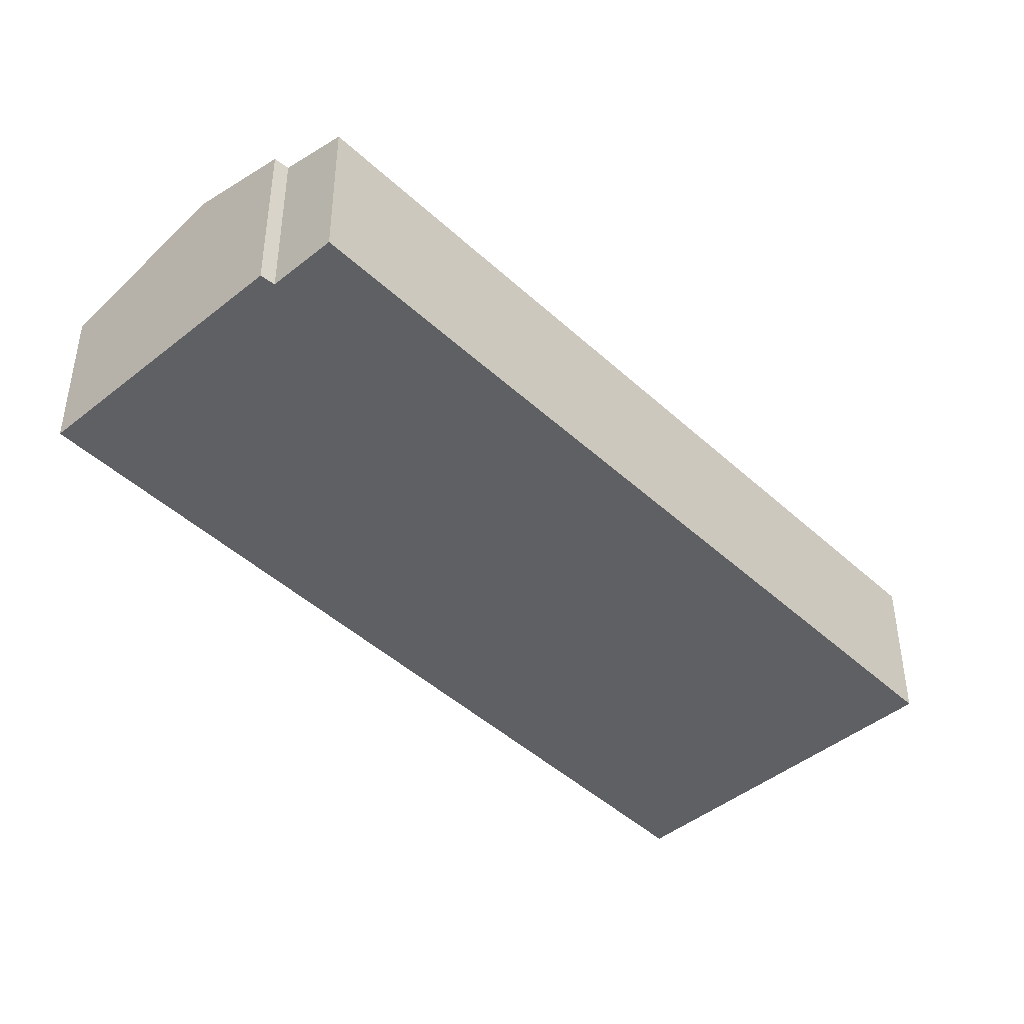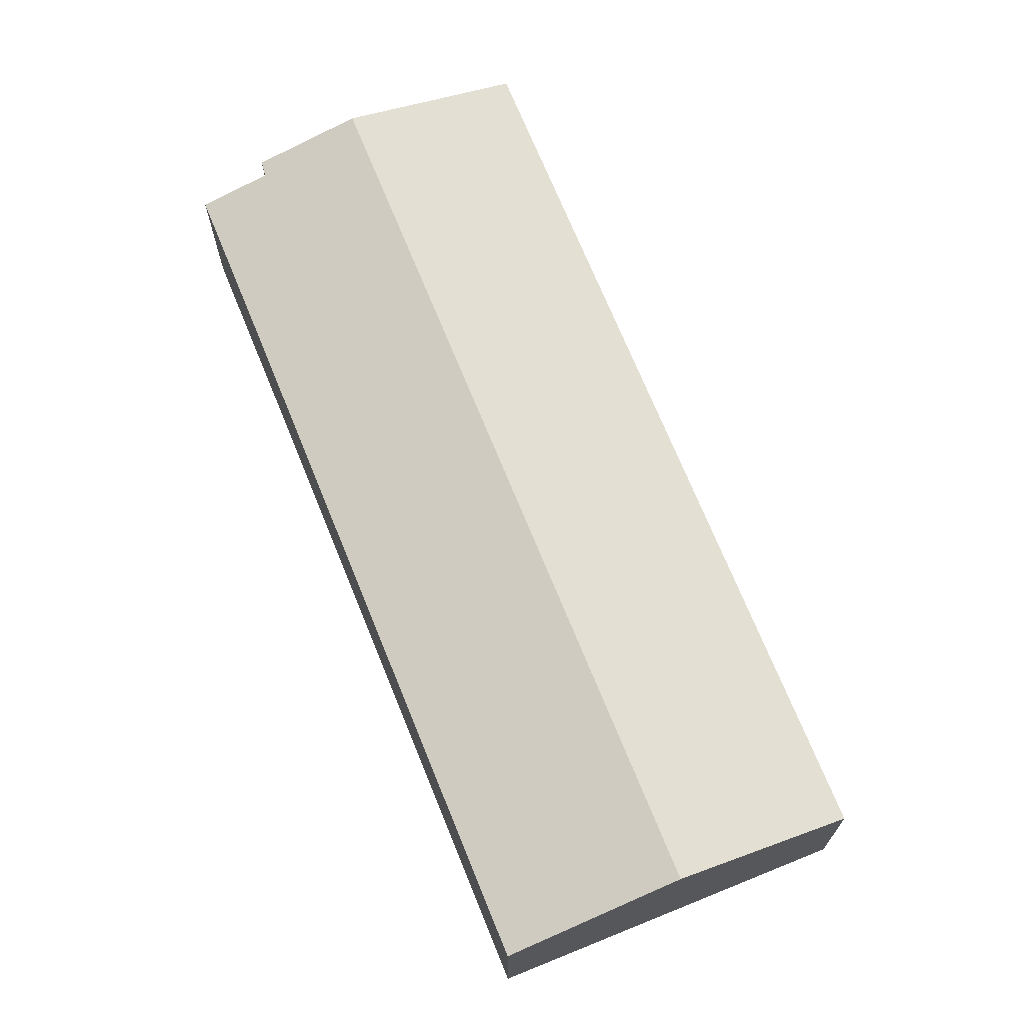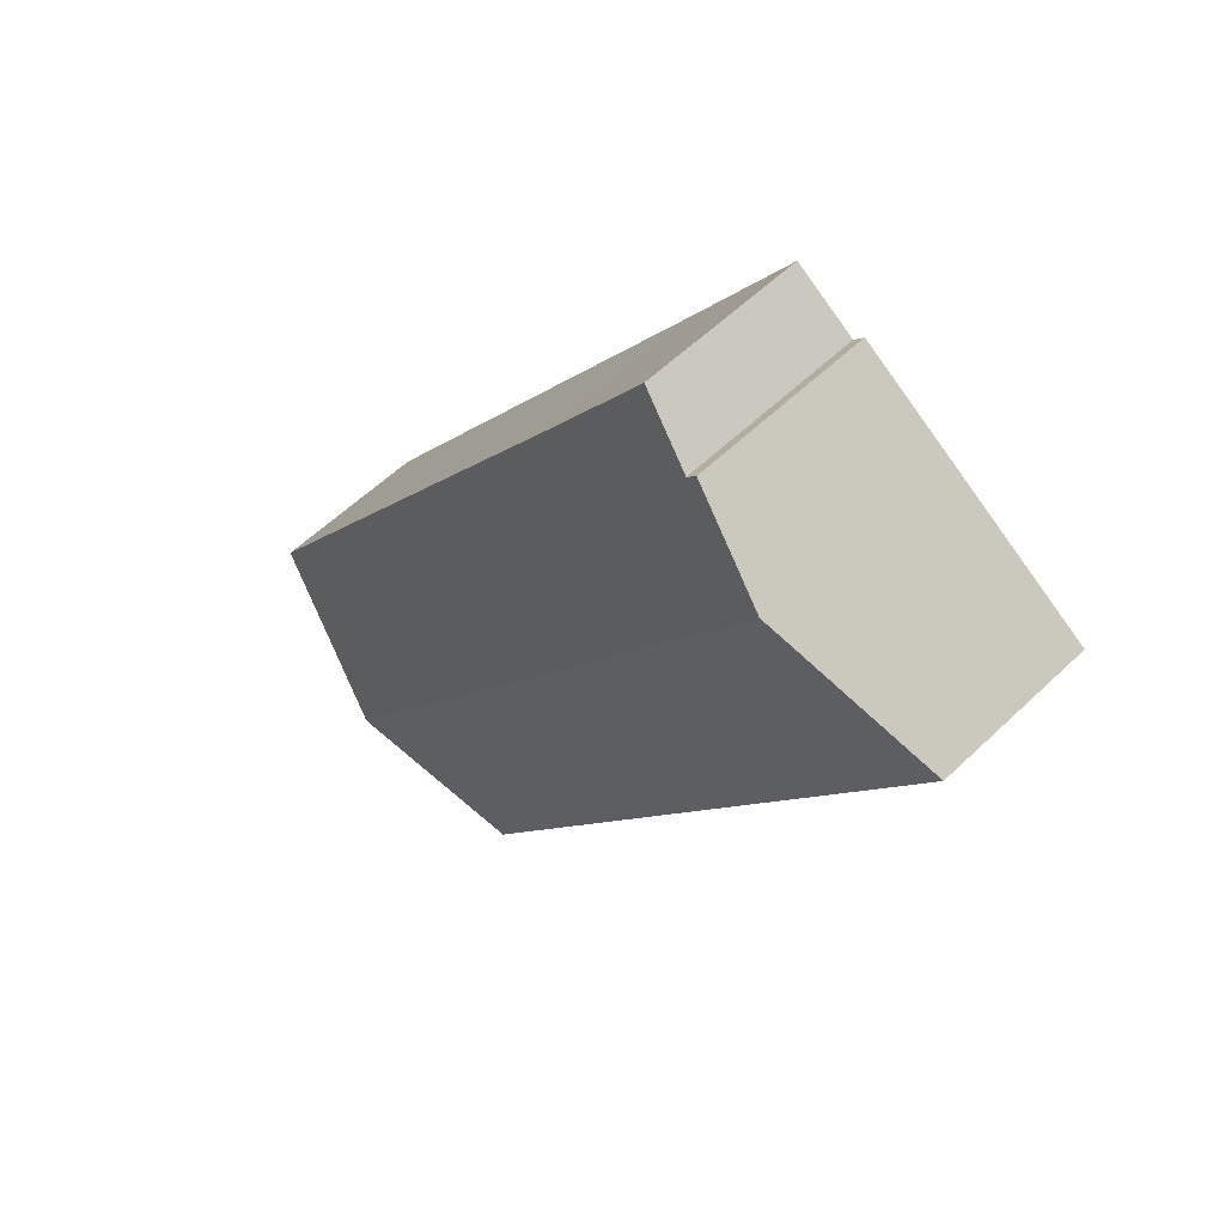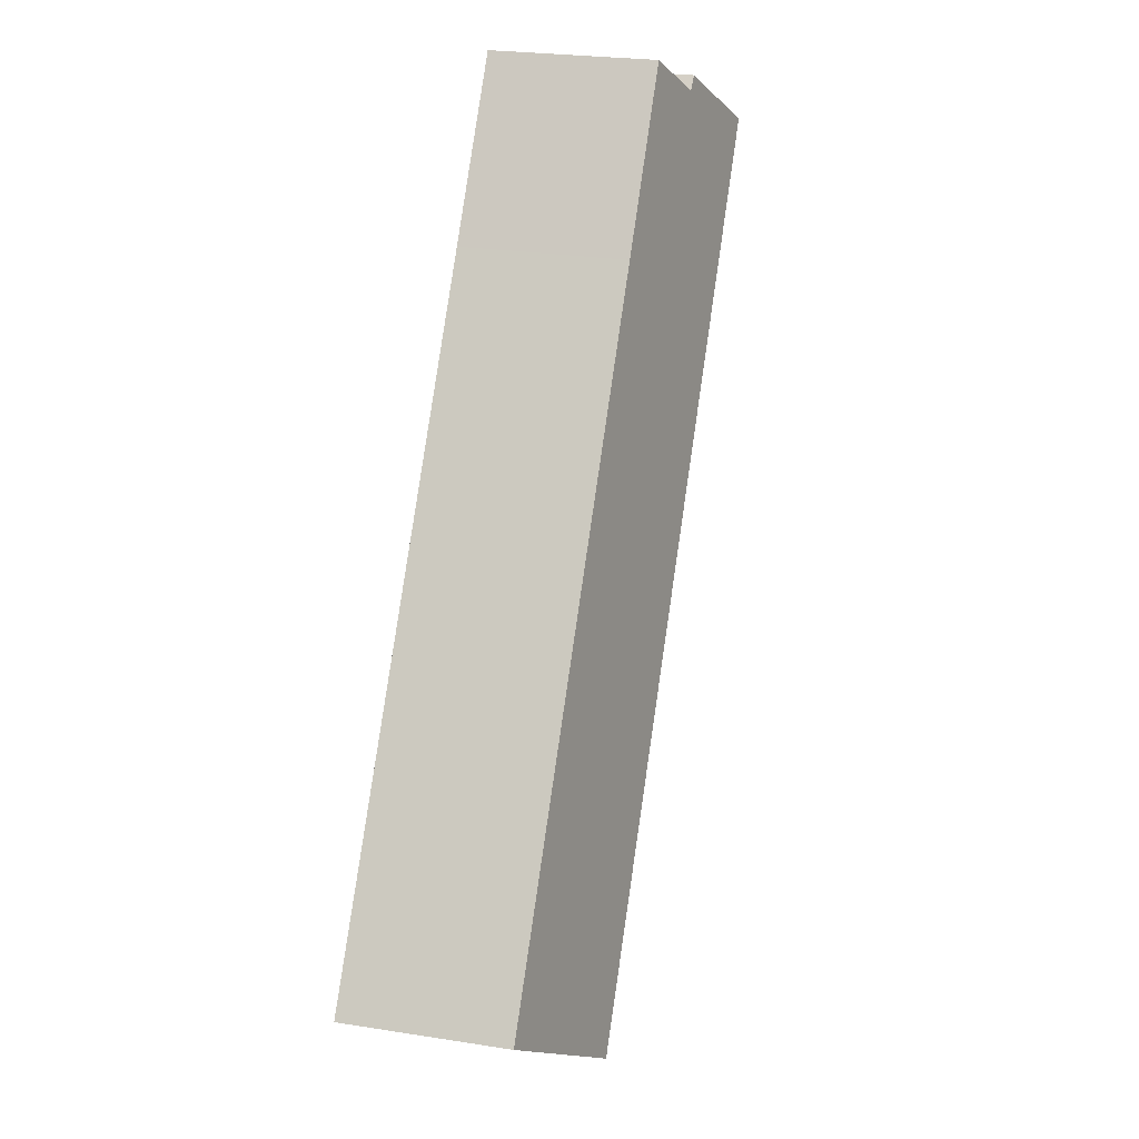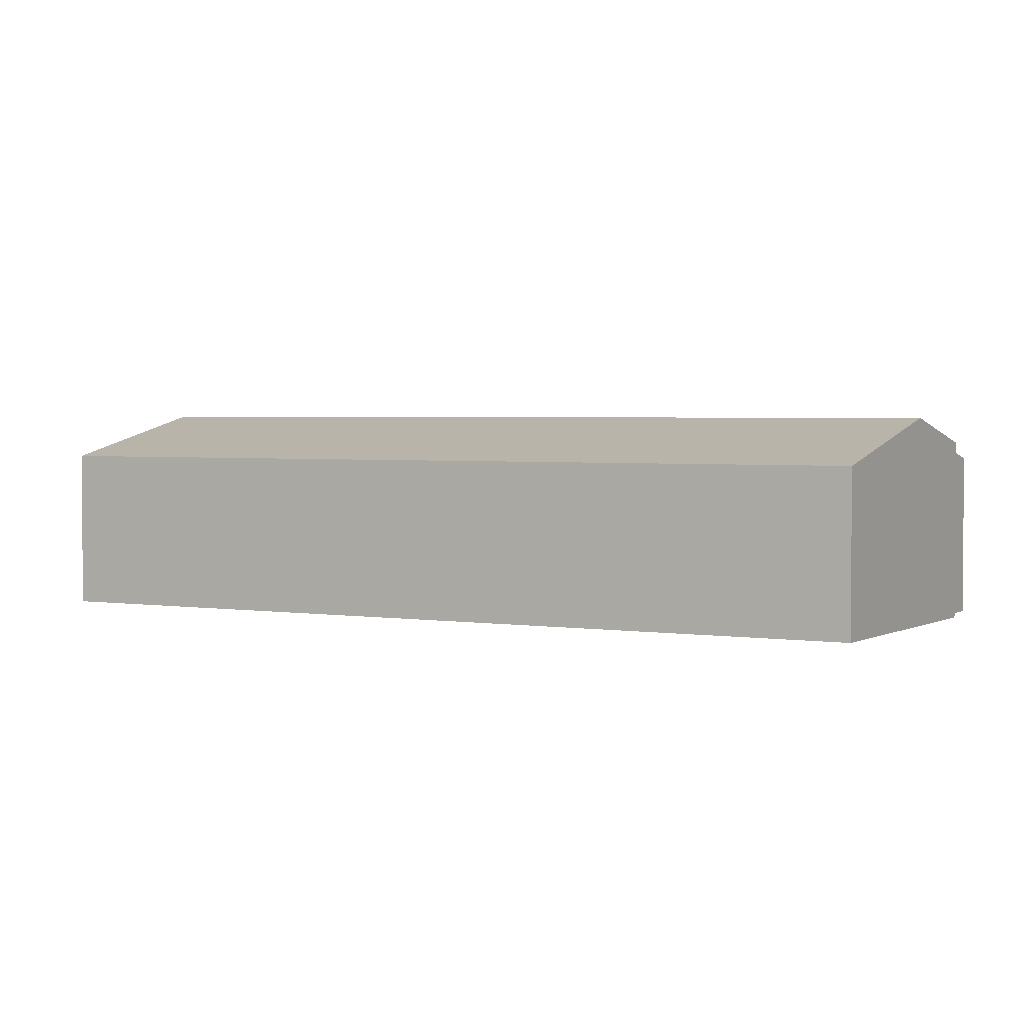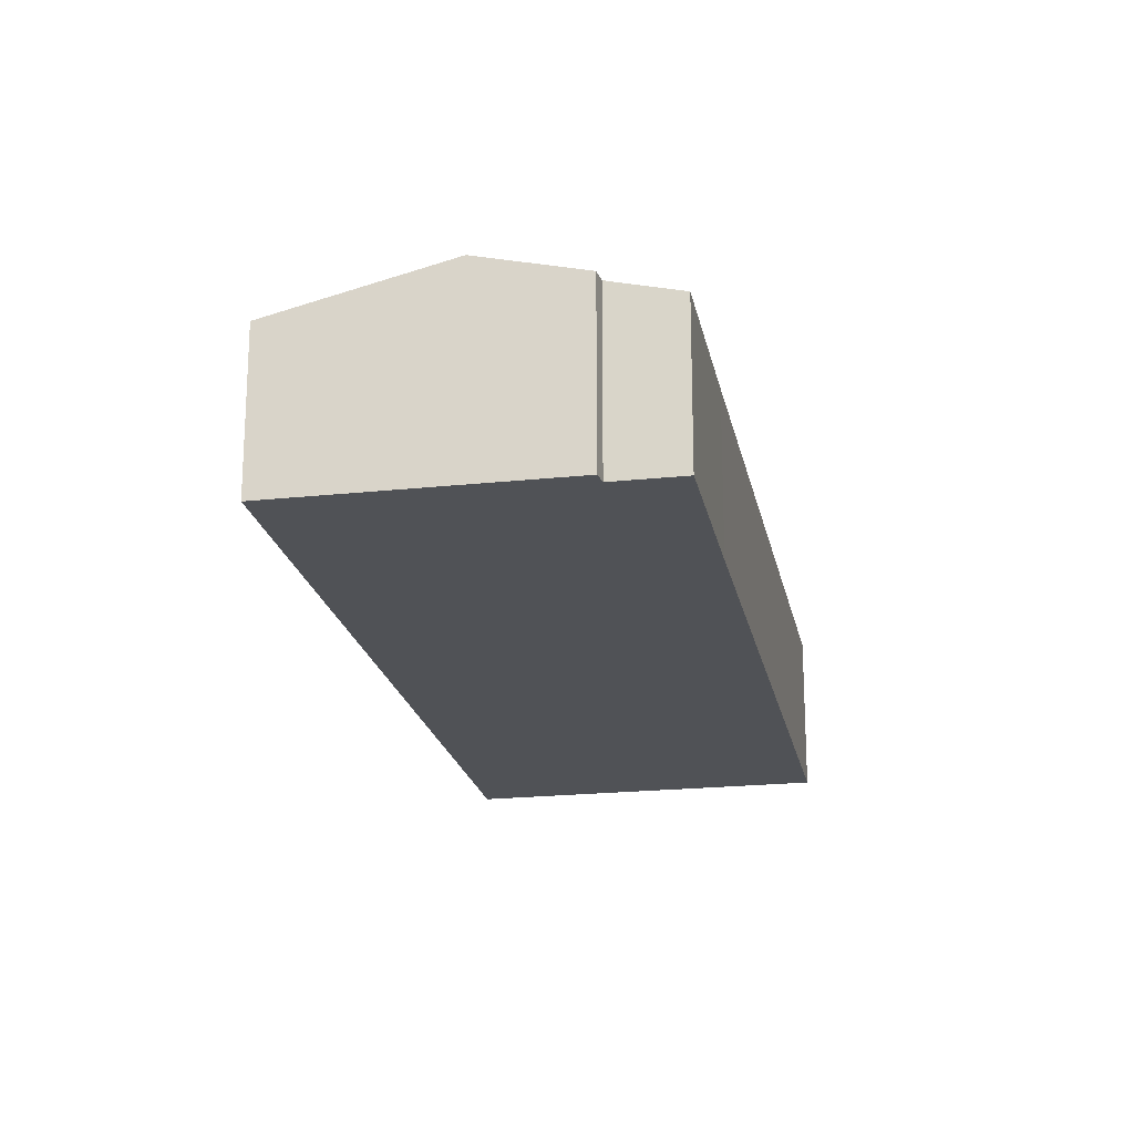
<metadata>
{"format":"obj","ext":"obj","renderer":"f3d","projection":"perspective","resolution":1024,"background":"white","views":[{"elev":-44.8,"azim":9.2,"up":"+Y"},{"elev":70.6,"azim":124.0,"up":"+Y"},{"elev":57.2,"azim":-134.9,"up":"+Z"},{"elev":23.7,"azim":105.0,"up":"+Z"},{"elev":2.6,"azim":-94.2,"up":"+Y"},{"elev":-20.9,"azim":-23.0,"up":"+Y"}]}
</metadata>
<code>
v  29.42 9.169 -29.1
v  18.68 7.24 1.51
v  36.2 7.24 -24.54
v  6.789 9.169 4.565
v  11.3 7.999 6.738
v  13.99 7.233 8.541
v  10.83 8.019 7.281
v  22.64 7.237 -33.66
v  0 7.237 4.431e-16
v  10.83 -4.458e-16 7.281
v  11.3 -4.126e-16 6.738
v  13.99 -5.23e-16 8.541
v  18.68 -9.246e-17 1.51
v  36.2 1.503e-15 -24.54
v  6.789 -2.795e-16 4.565
v  0 0 0
v  29.42 1.782e-15 -29.1
v  22.64 2.061e-15 -33.66
g defaultobject
f 1 2 3
f 2 1 4
f 2 4 5
f 2 5 6
f 5 4 7
f 8 4 1
f 4 8 9
f 10 5 7
f 5 10 11
f 12 2 6
f 2 12 13
f 2 13 3
f 3 13 14
f 11 6 5
f 6 11 12
f 4 10 7
f 10 4 9
f 10 9 15
f 15 9 16
f 14 1 3
f 1 14 17
f 1 17 8
f 8 17 18
f 18 9 8
f 9 18 16
f 13 17 14
f 17 13 18
f 18 13 16
f 16 13 11
f 11 13 12
f 16 11 15
f 15 11 10

</code>
